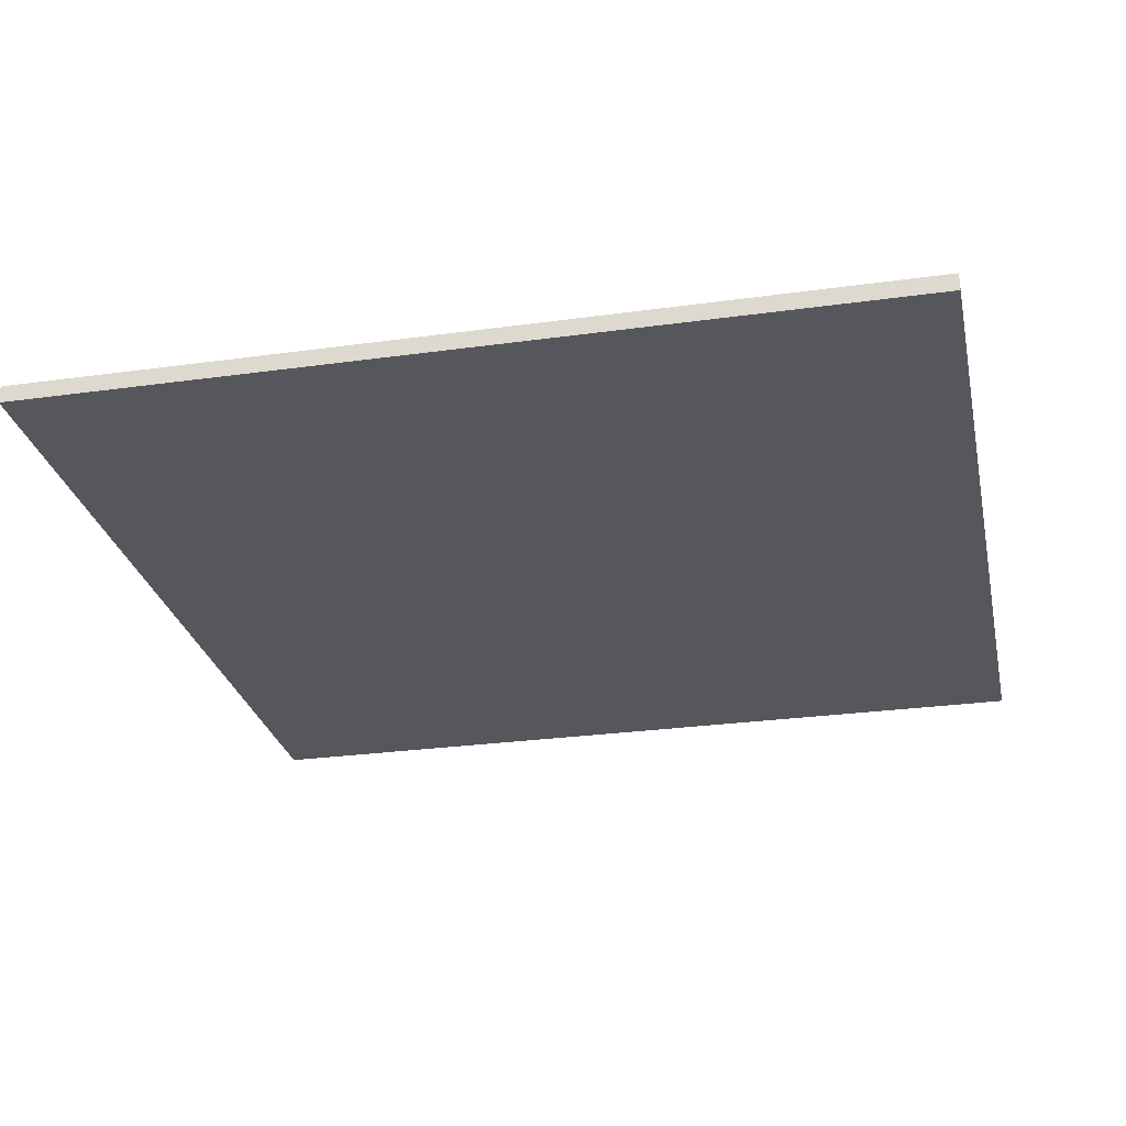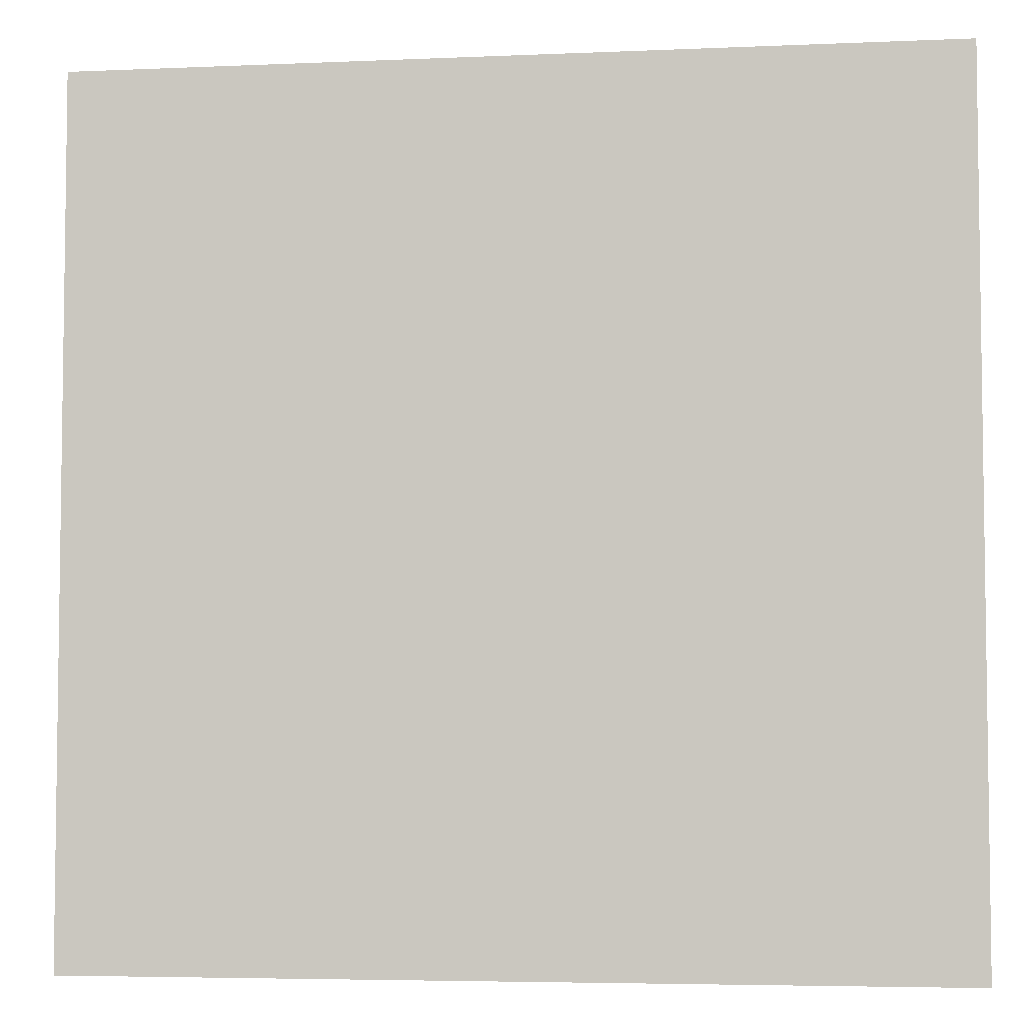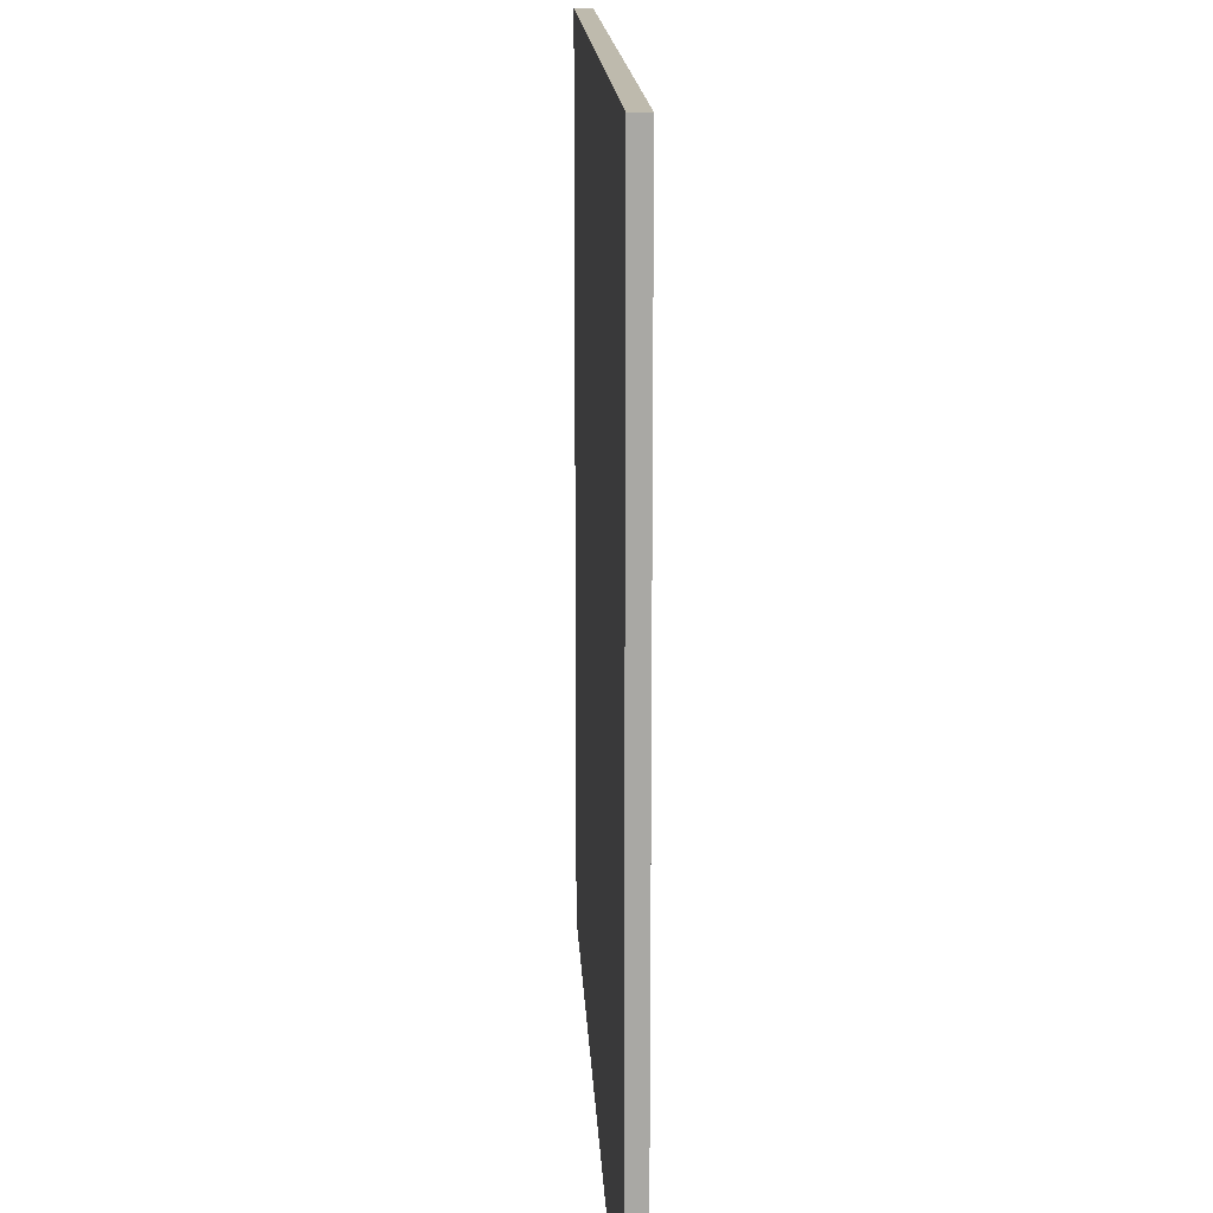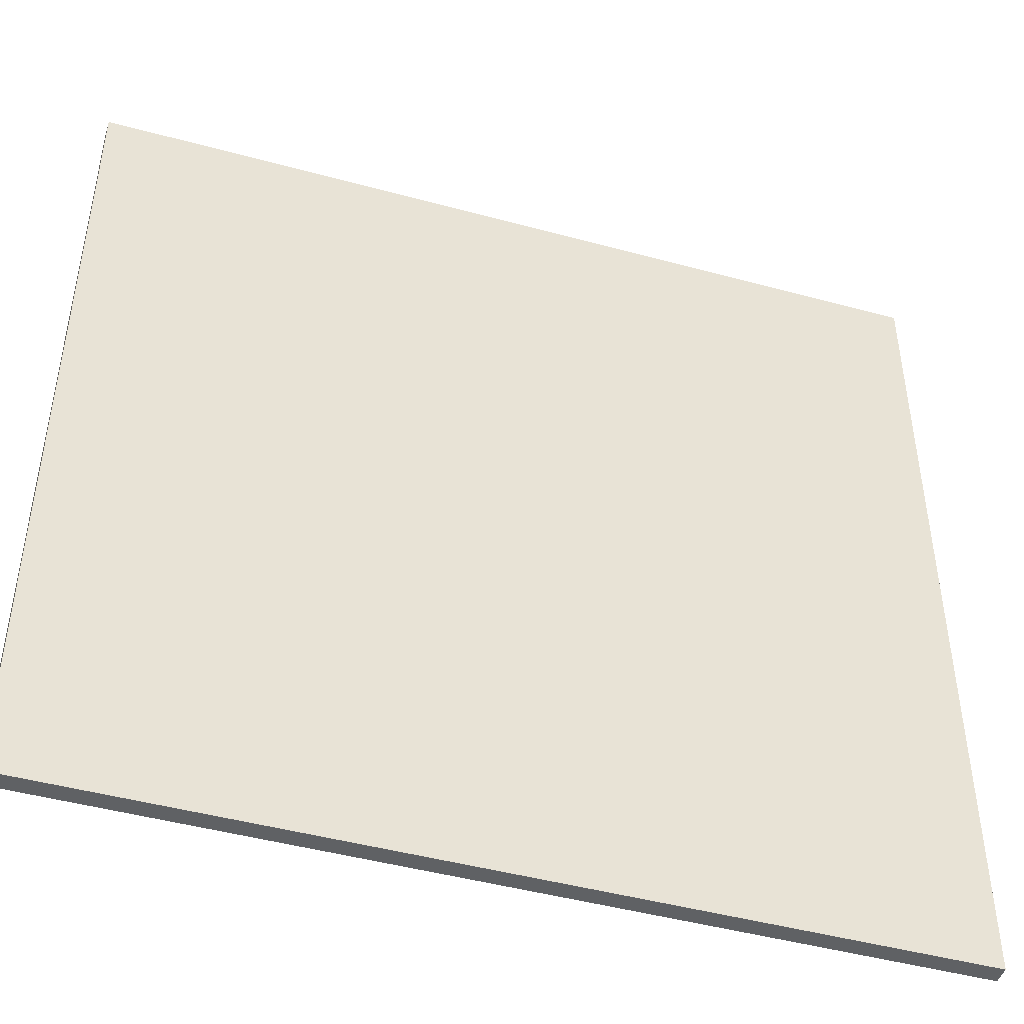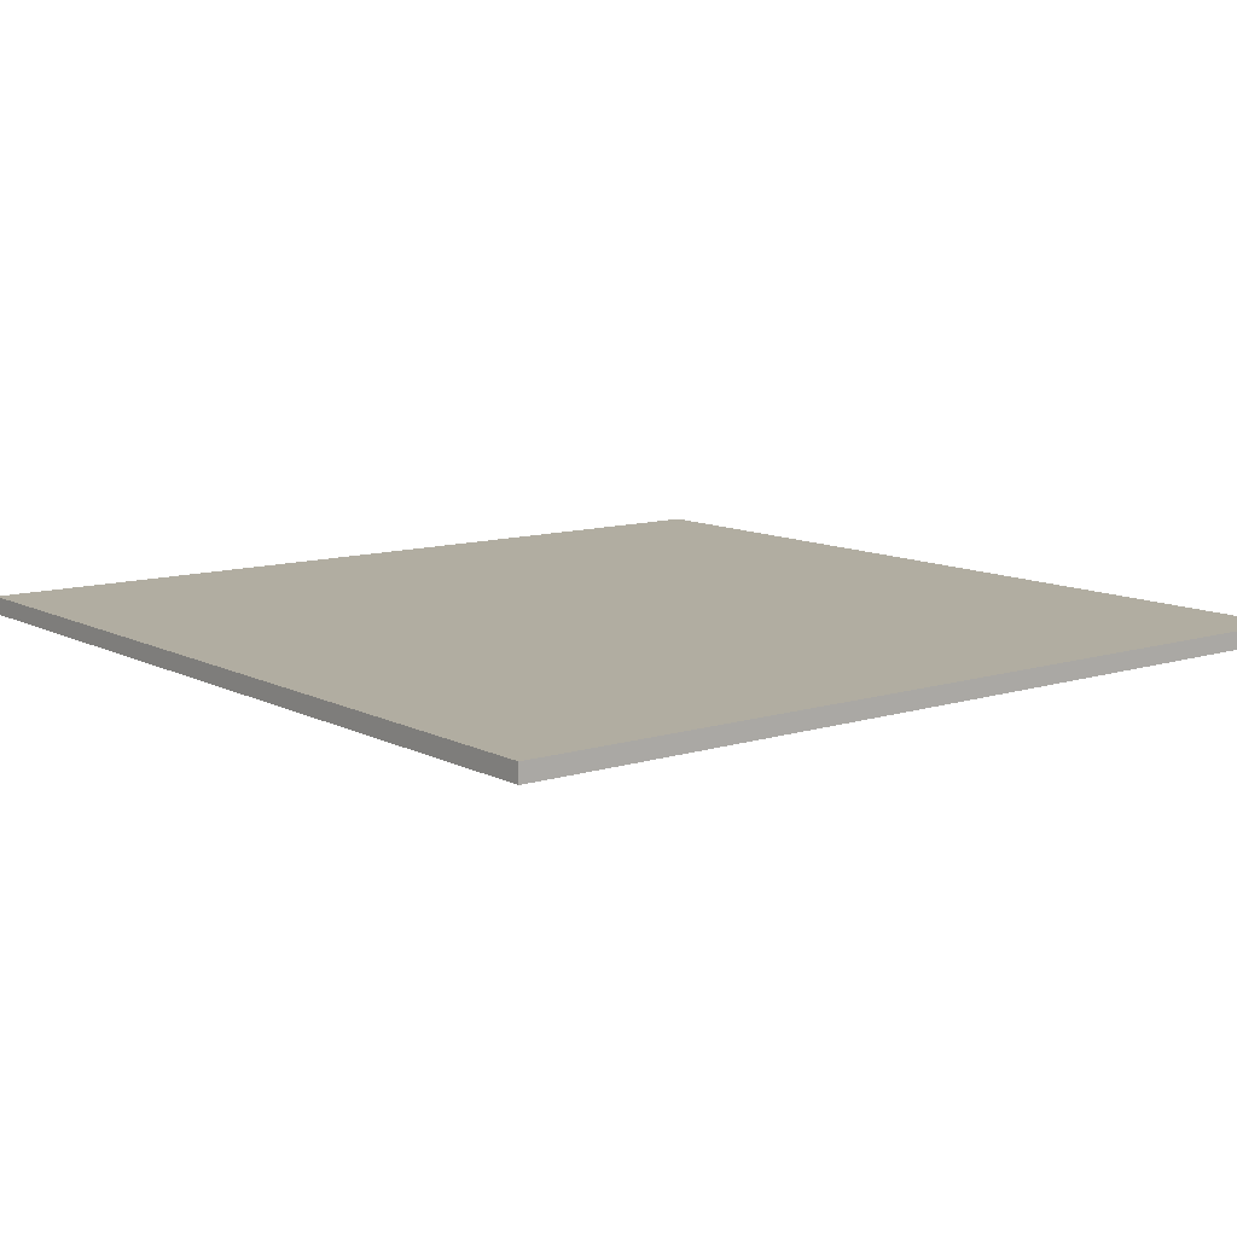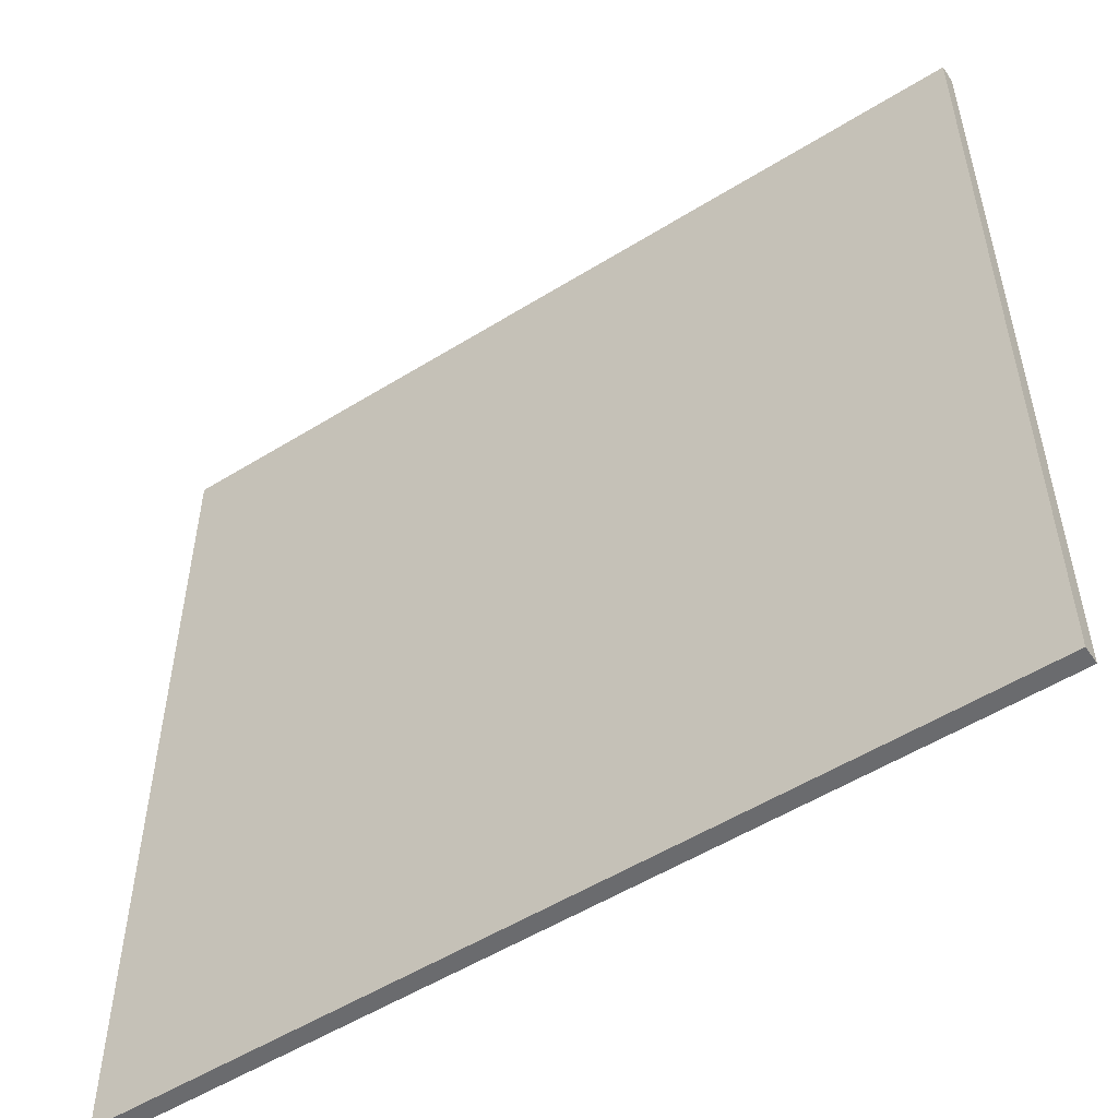
<metadata>
{"format":"obj","ext":"obj","renderer":"f3d","projection":"perspective","resolution":1024,"background":"white","views":[{"elev":-27.5,"azim":-168.0,"up":"+Y"},{"elev":-5.0,"azim":-172.1,"up":"+Z"},{"elev":15.4,"azim":87.3,"up":"+Z"},{"elev":-46.3,"azim":-17.3,"up":"+Z"},{"elev":10.4,"azim":51.7,"up":"+Y"},{"elev":-53.4,"azim":33.6,"up":"+Z"}]}
</metadata>
<code>
v -6.257 0 6.257
v -6.257 -0.25 6.257
v 6.257 0 6.257
v 6.257 -0.25 6.257
v 6.257 0 -6.229
v 6.257 -0.25 -6.229
v -6.257 0 -6.229
v -6.257 -0.25 -6.229
g Box01
f 1 2 3
f 2 4 3
f 3 4 5
f 4 6 5
f 5 6 7
f 6 8 7
f 7 8 1
f 8 2 1
f 7 1 5
f 1 3 5
f 2 8 4
f 8 6 4

</code>
